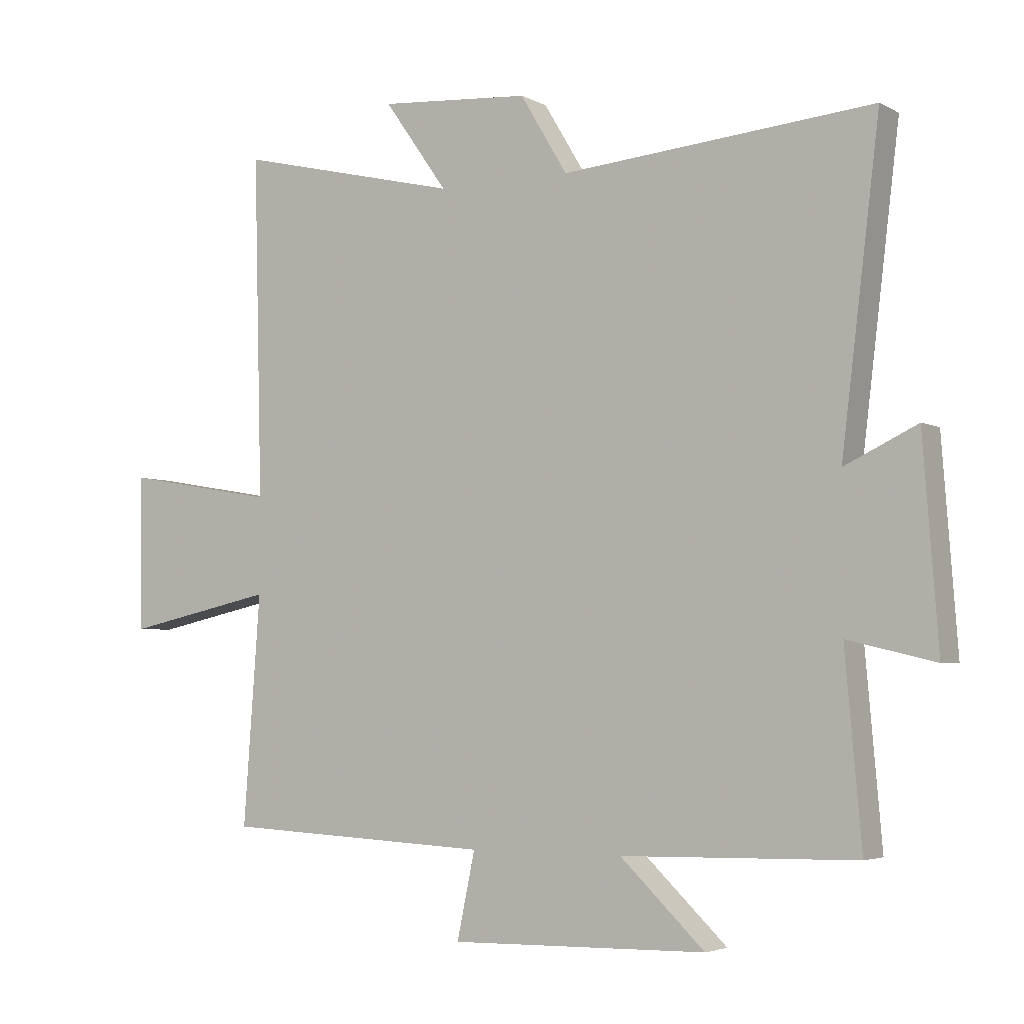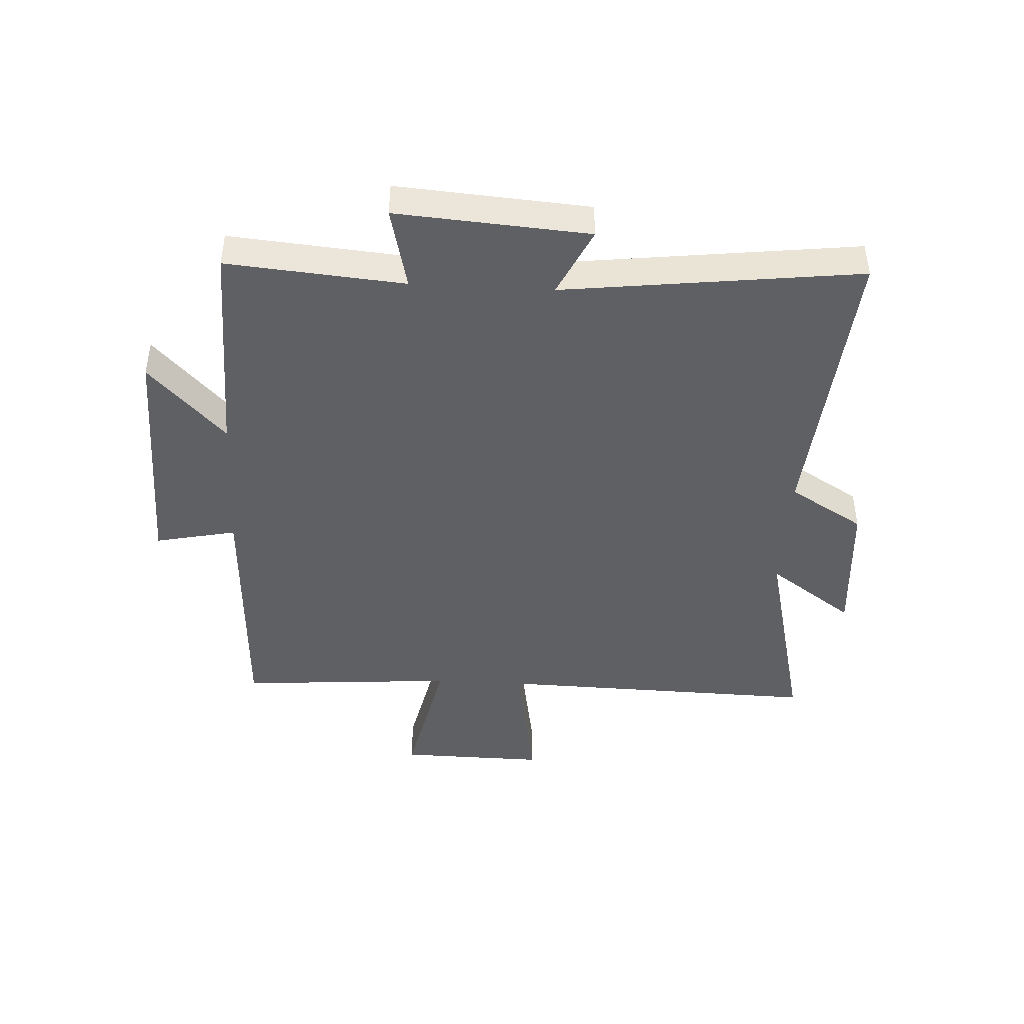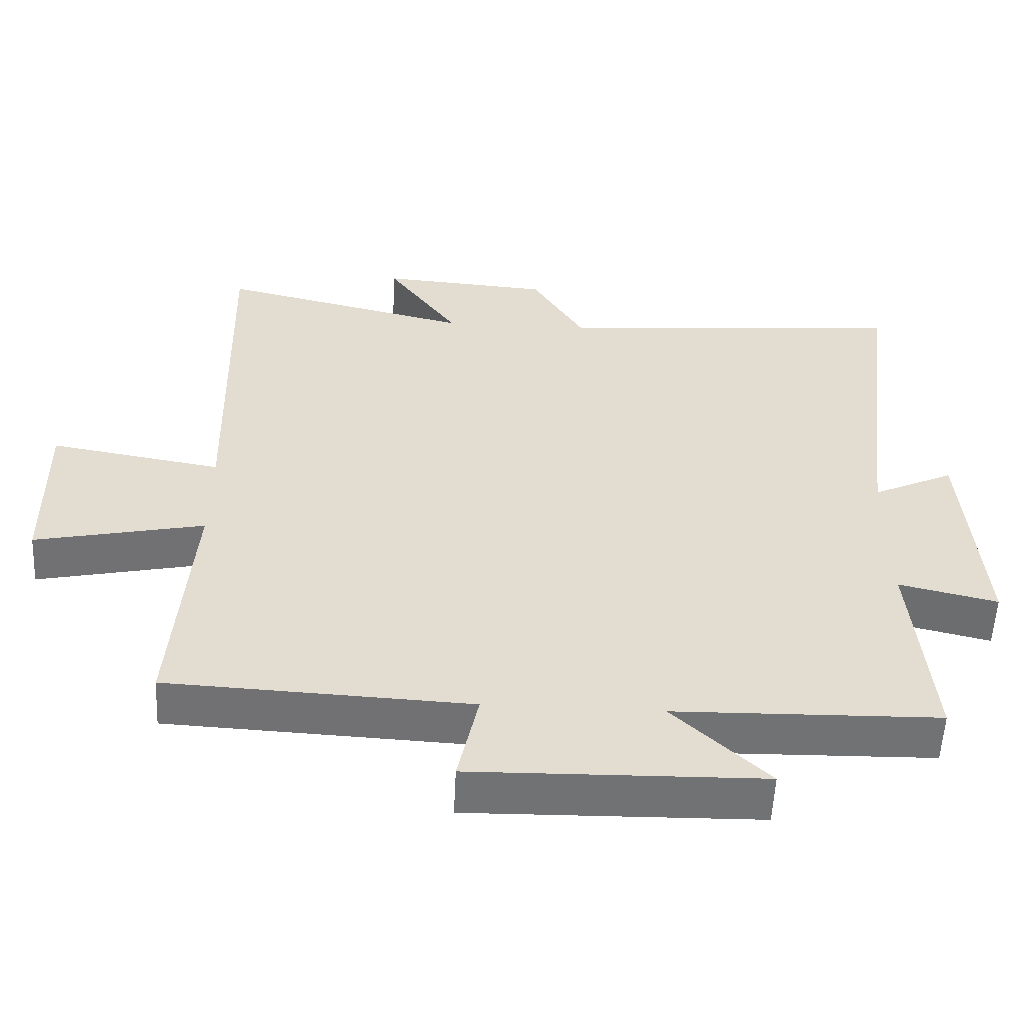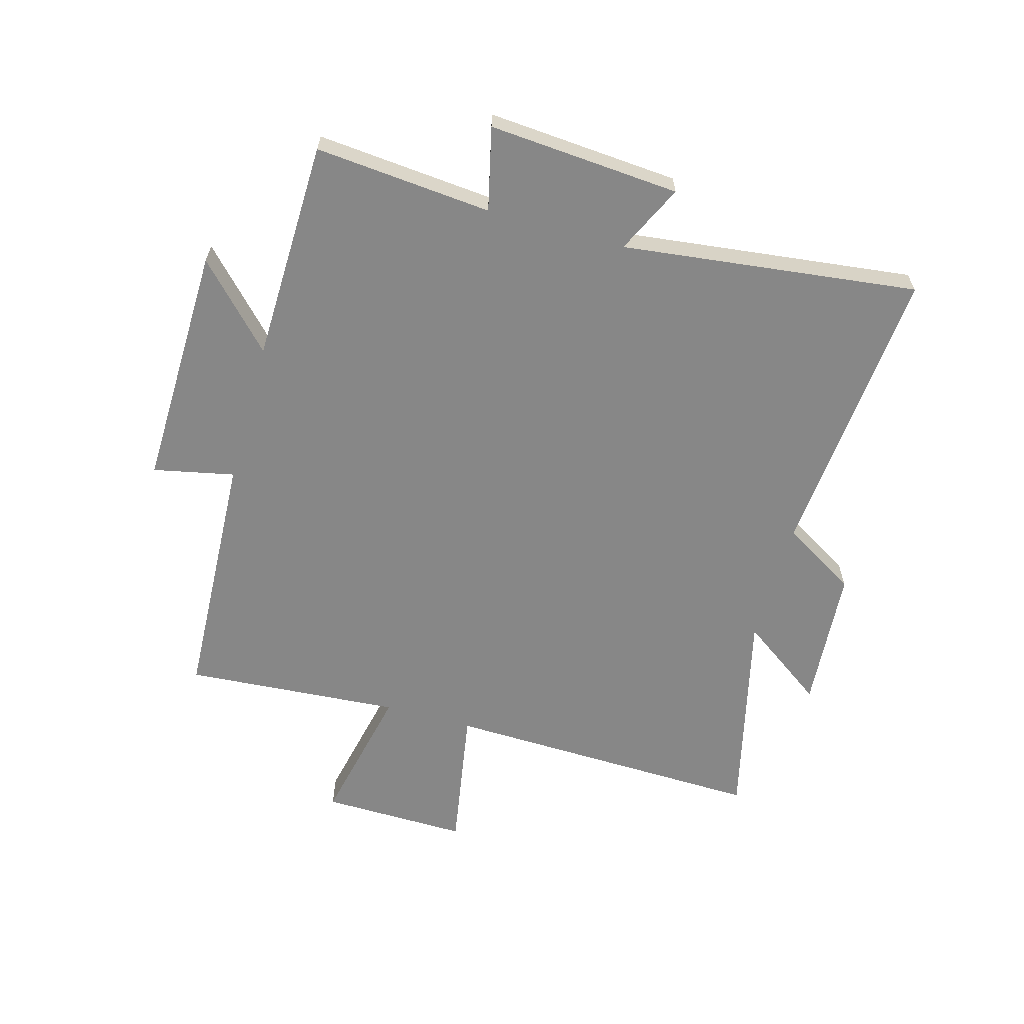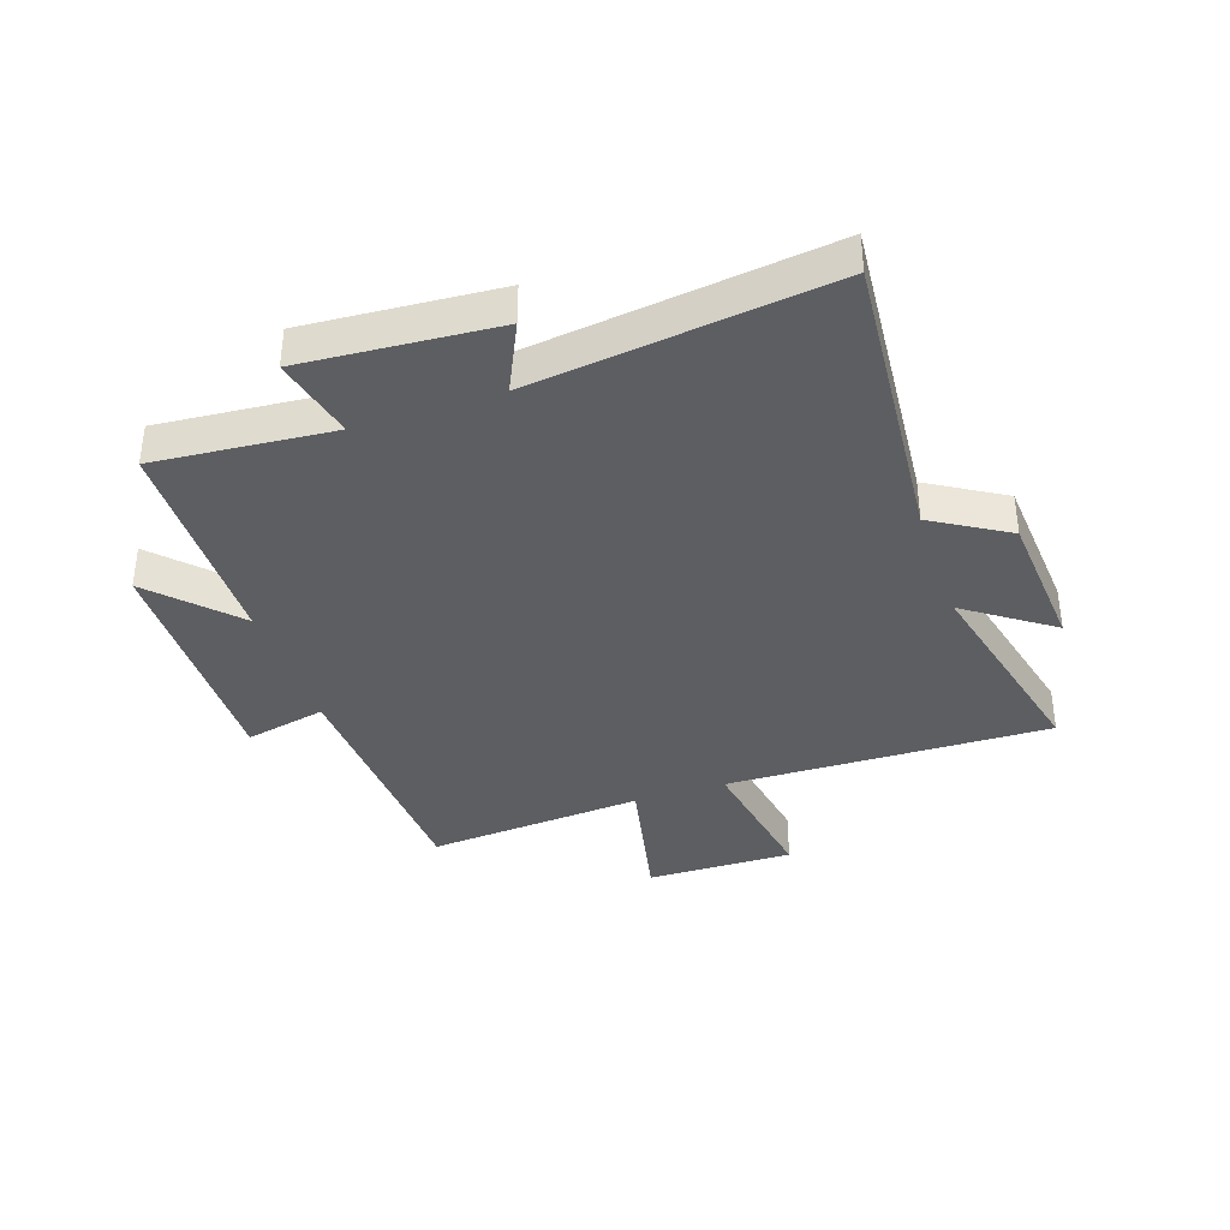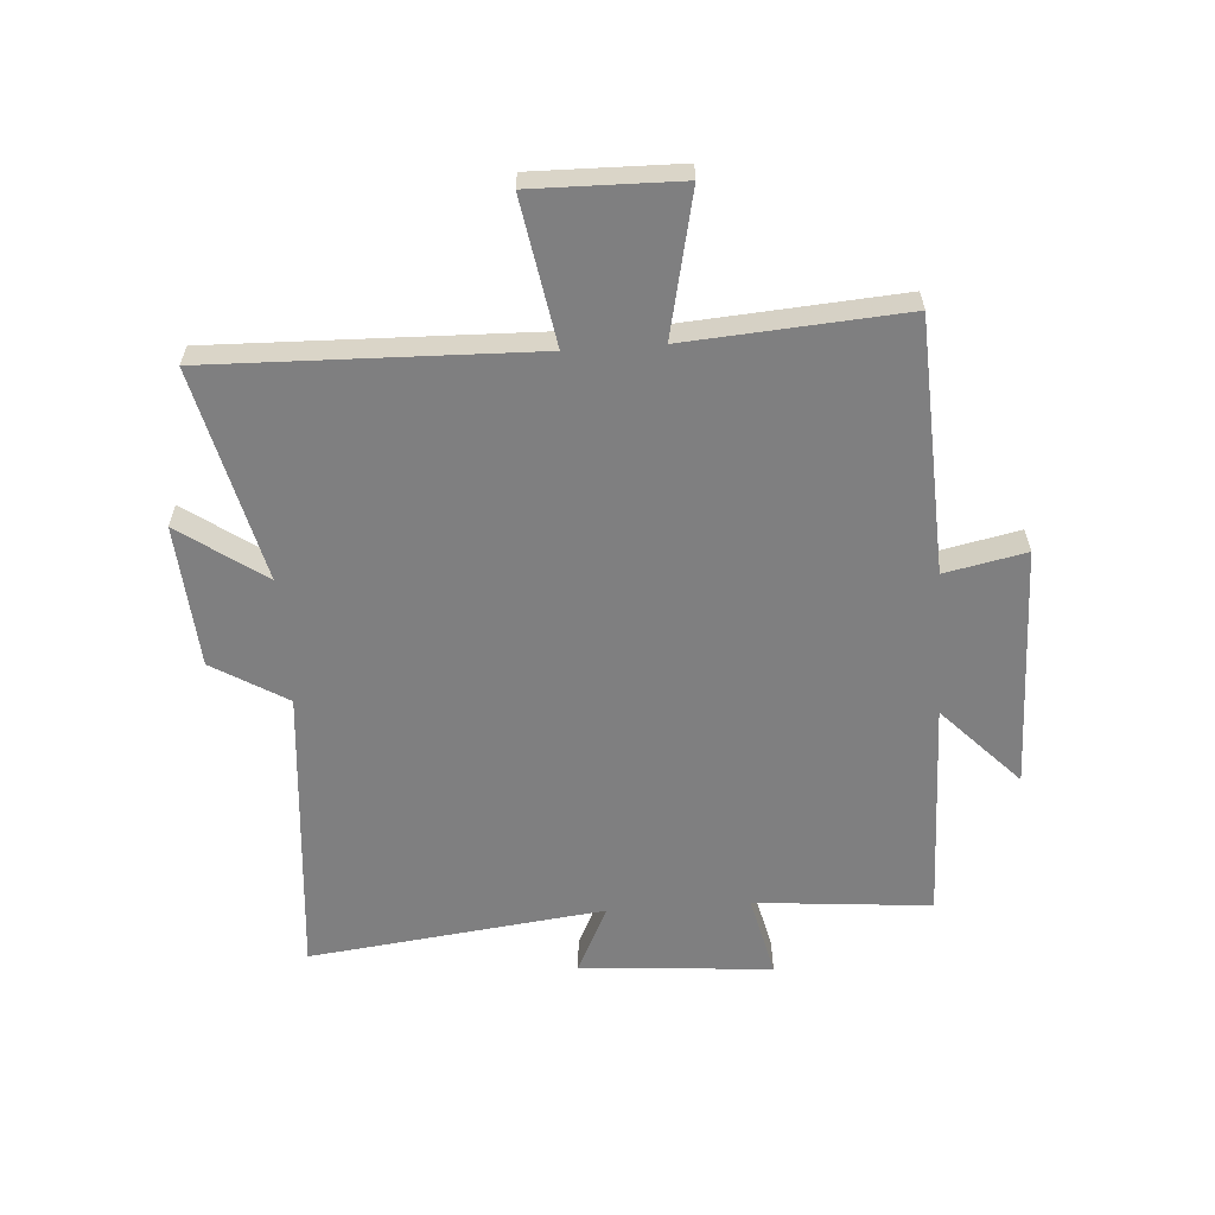
<metadata>
{"format":"obj","ext":"obj","renderer":"f3d","projection":"perspective","resolution":1024,"background":"white","views":[{"elev":-4.0,"azim":-148.5,"up":"+Z"},{"elev":-44.1,"azim":-93.1,"up":"+Y"},{"elev":-55.5,"azim":177.3,"up":"+Z"},{"elev":-62.5,"azim":-105.7,"up":"+Y"},{"elev":-37.4,"azim":-71.2,"up":"+Y"},{"elev":-59.8,"azim":93.9,"up":"+Y"}]}
</metadata>
<code>
v -0.561 0.07 0.543
v -0.062 0.07 0.5
v 0.014 0.07 0.626
v 0.256 0.07 0.644
v 0.154 0.07 0.5
v 0.514 0.07 0.586
v 0.5 0.07 0.041
v 0.745 0.07 0.083
v 0.741 0.07 -0.165
v 0.5 0.07 -0.113
v 0.527 0.07 -0.479
v 0.097 0.07 -0.5
v 0.126 0.07 -0.637
v -0.286 0.07 -0.629
v -0.151 0.07 -0.5
v -0.526 0.07 -0.492
v -0.5 0.07 -0.193
v -0.64 0.07 -0.226
v -0.616 0.07 0.098
v -0.5 0.07 0.043
v -0.561 0 0.543
v -0.062 0 0.5
v 0.014 0 0.626
v 0.256 0 0.644
v 0.154 0 0.5
v 0.514 0 0.586
v 0.5 0 0.041
v 0.745 0 0.083
v 0.741 0 -0.165
v 0.5 0 -0.113
v 0.527 0 -0.479
v 0.097 0 -0.5
v 0.126 0 -0.637
v -0.286 0 -0.629
v -0.151 0 -0.5
v -0.526 0 -0.492
v -0.5 0 -0.193
v -0.64 0 -0.226
v -0.616 0 0.098
v -0.5 0 0.043
f 17 18 19 20
f 15 16 17
f 15 17 20
f 12 13 14 15
f 10 11 12 15
f 10 15 20 1
f 7 8 9 10
f 5 6 7
f 5 7 10
f 2 3 4 5
f 2 5 10
f 1 2 10
f 40 39 38 37
f 37 36 35
f 40 37 35
f 35 34 33 32
f 35 32 31 30
f 21 40 35 30
f 30 29 28 27
f 27 26 25
f 30 27 25
f 25 24 23 22
f 30 25 22
f 30 22 21
f 1 21 22 2
f 2 22 23 3
f 3 23 24 4
f 4 24 25 5
f 5 25 26 6
f 6 26 27 7
f 7 27 28 8
f 8 28 29 9
f 9 29 30 10
f 10 30 31 11
f 11 31 32 12
f 12 32 33 13
f 13 33 34 14
f 14 34 35 15
f 15 35 36 16
f 16 36 37 17
f 17 37 38 18
f 18 38 39 19
f 19 39 40 20
f 20 40 21 1

</code>
